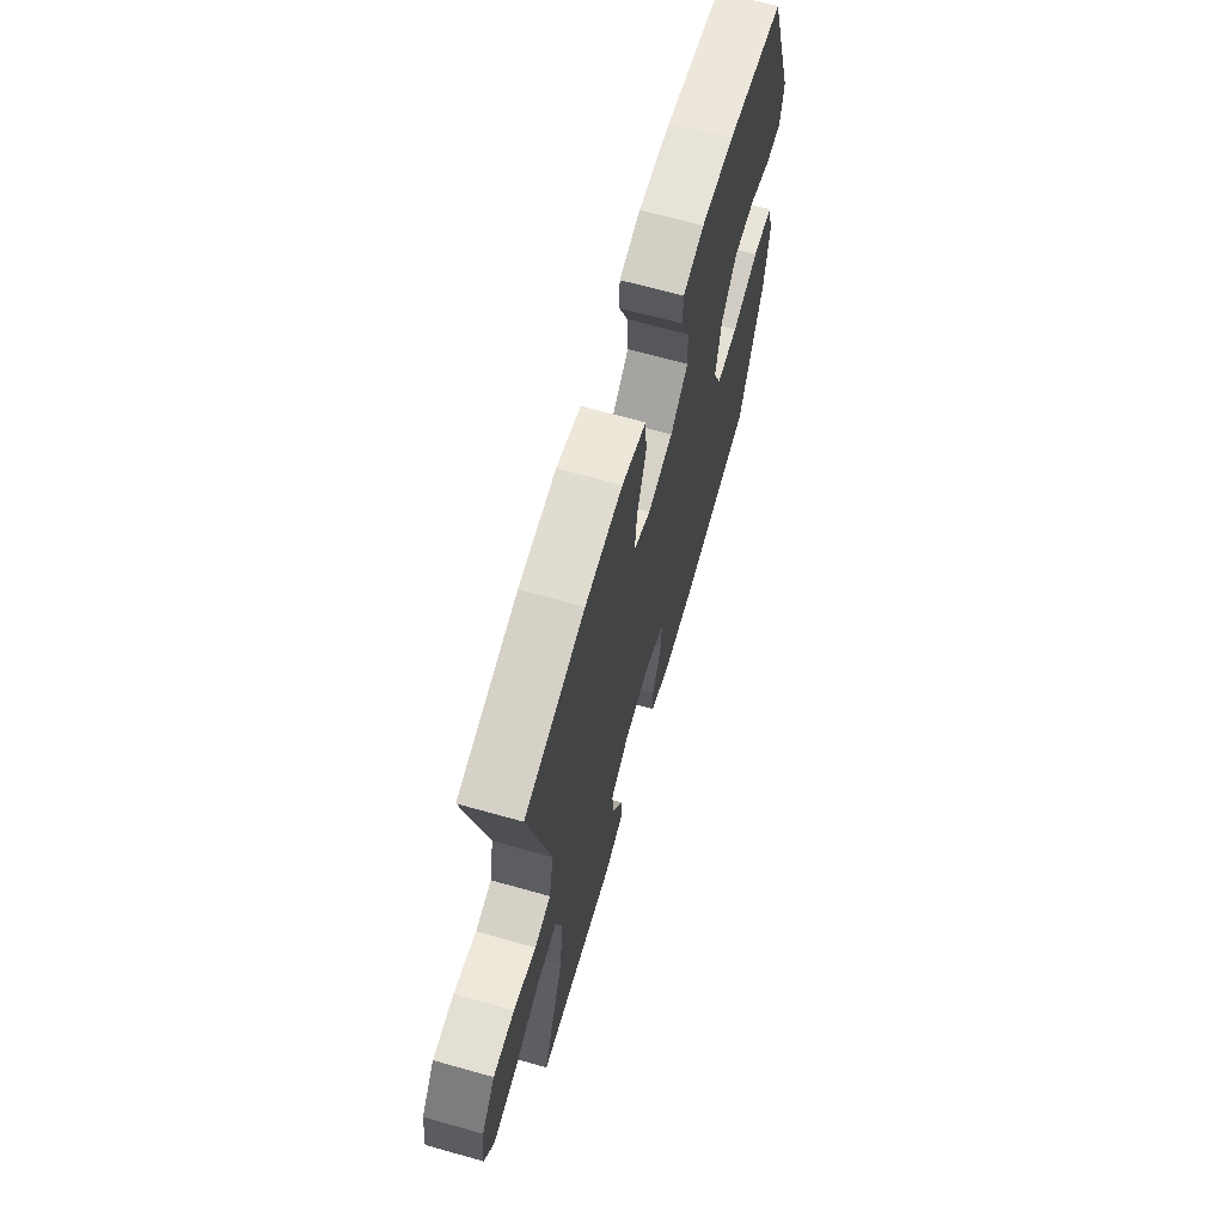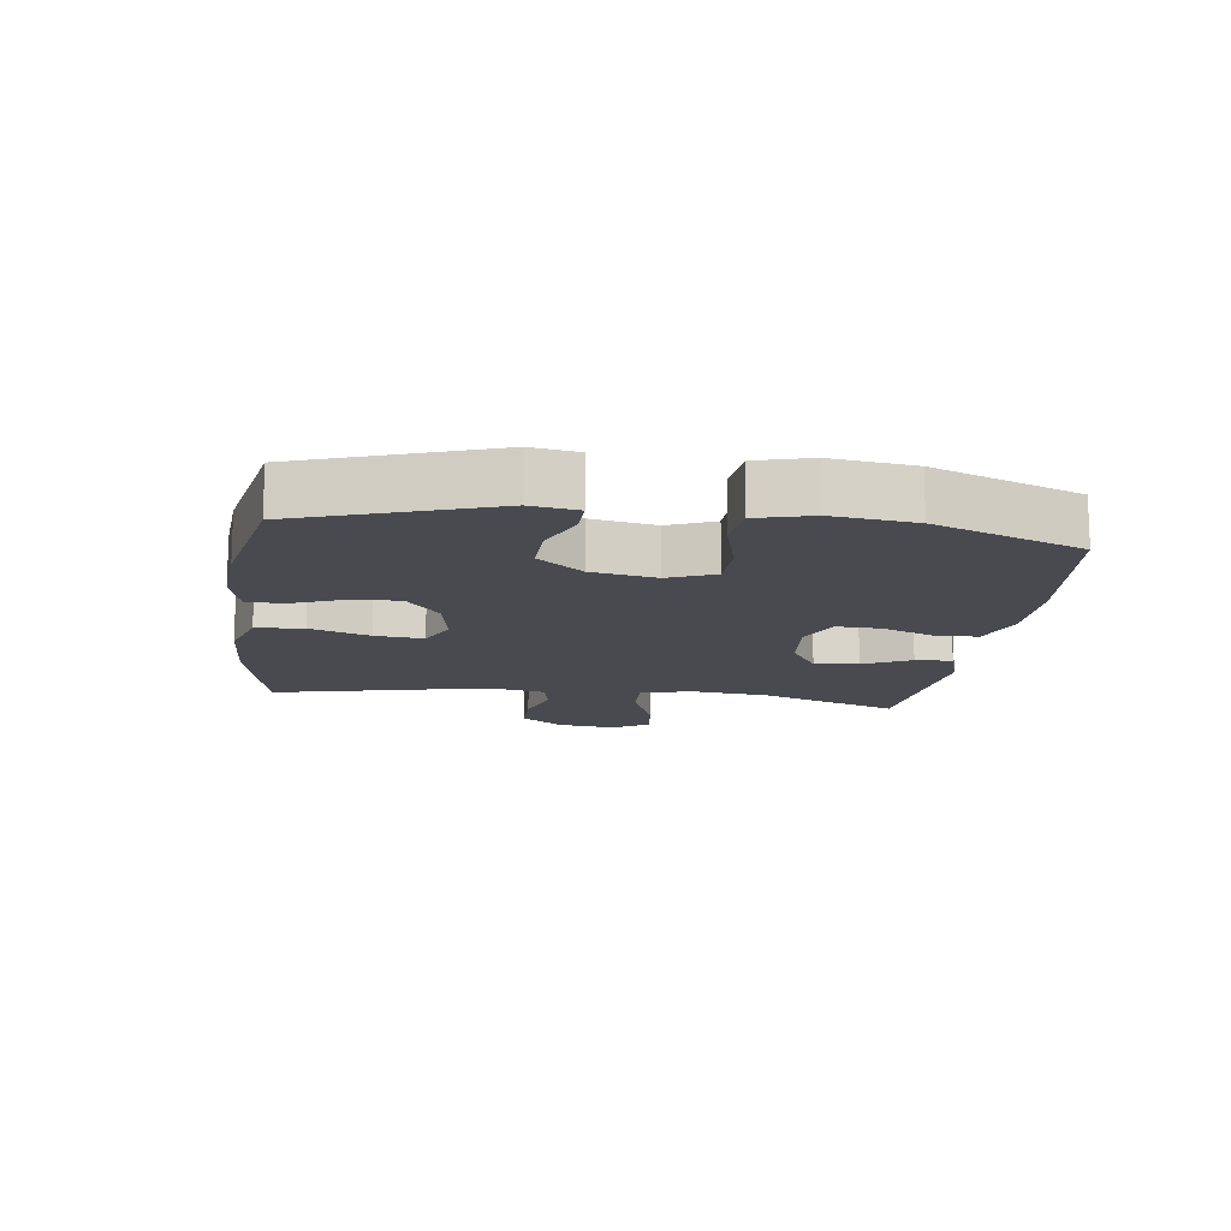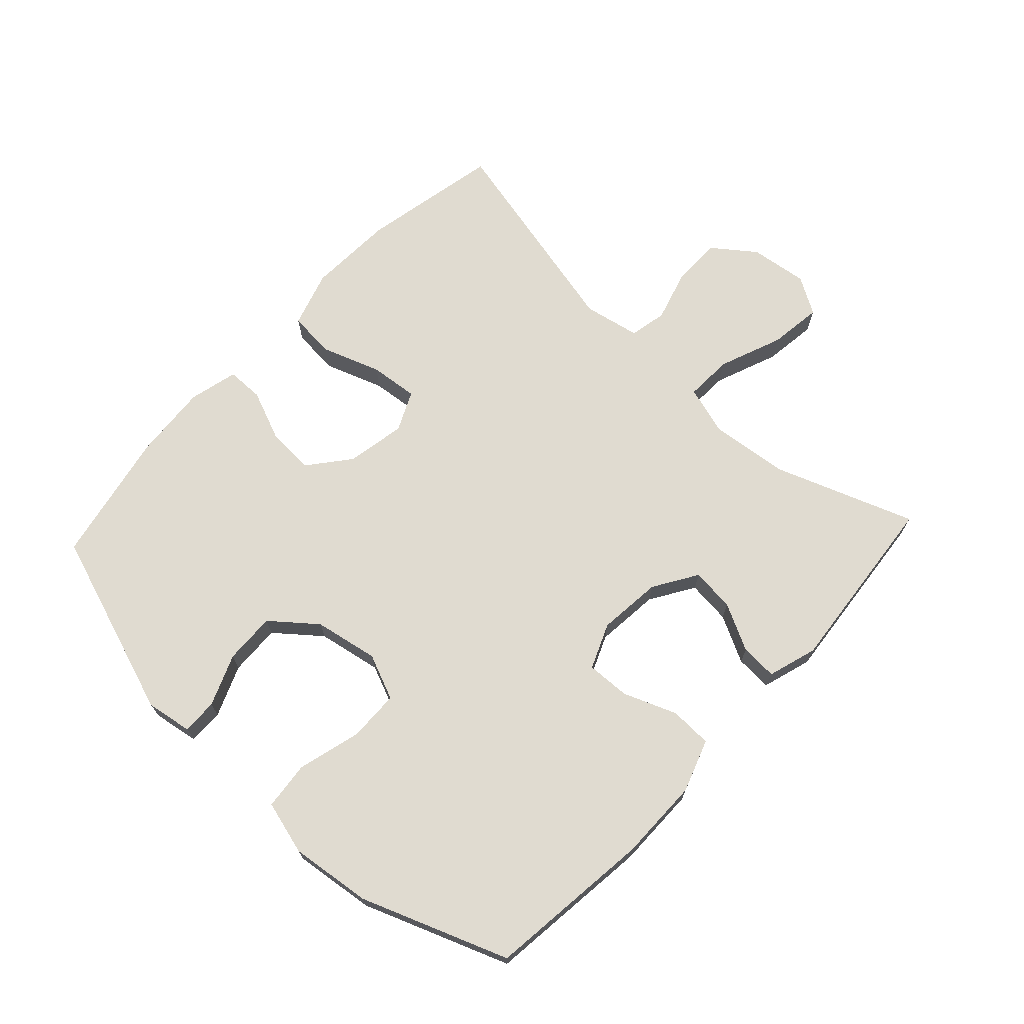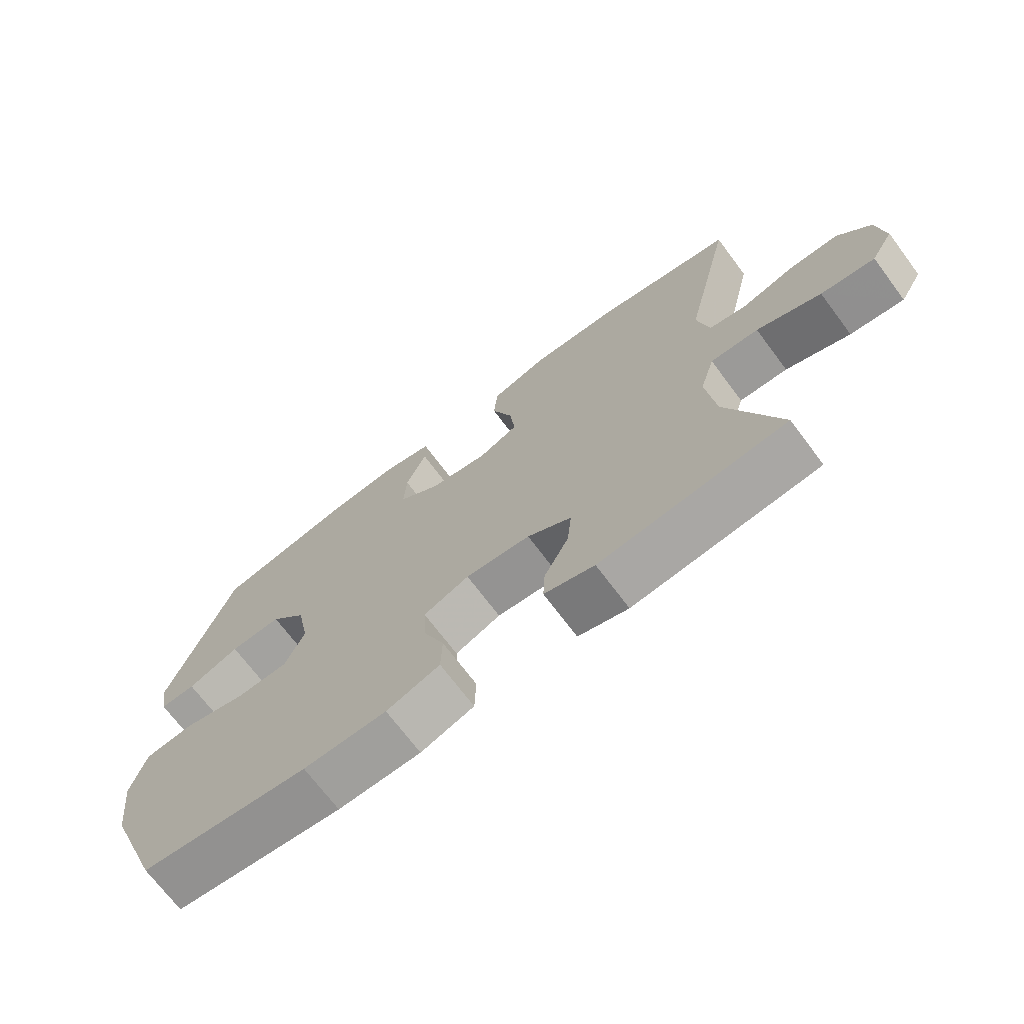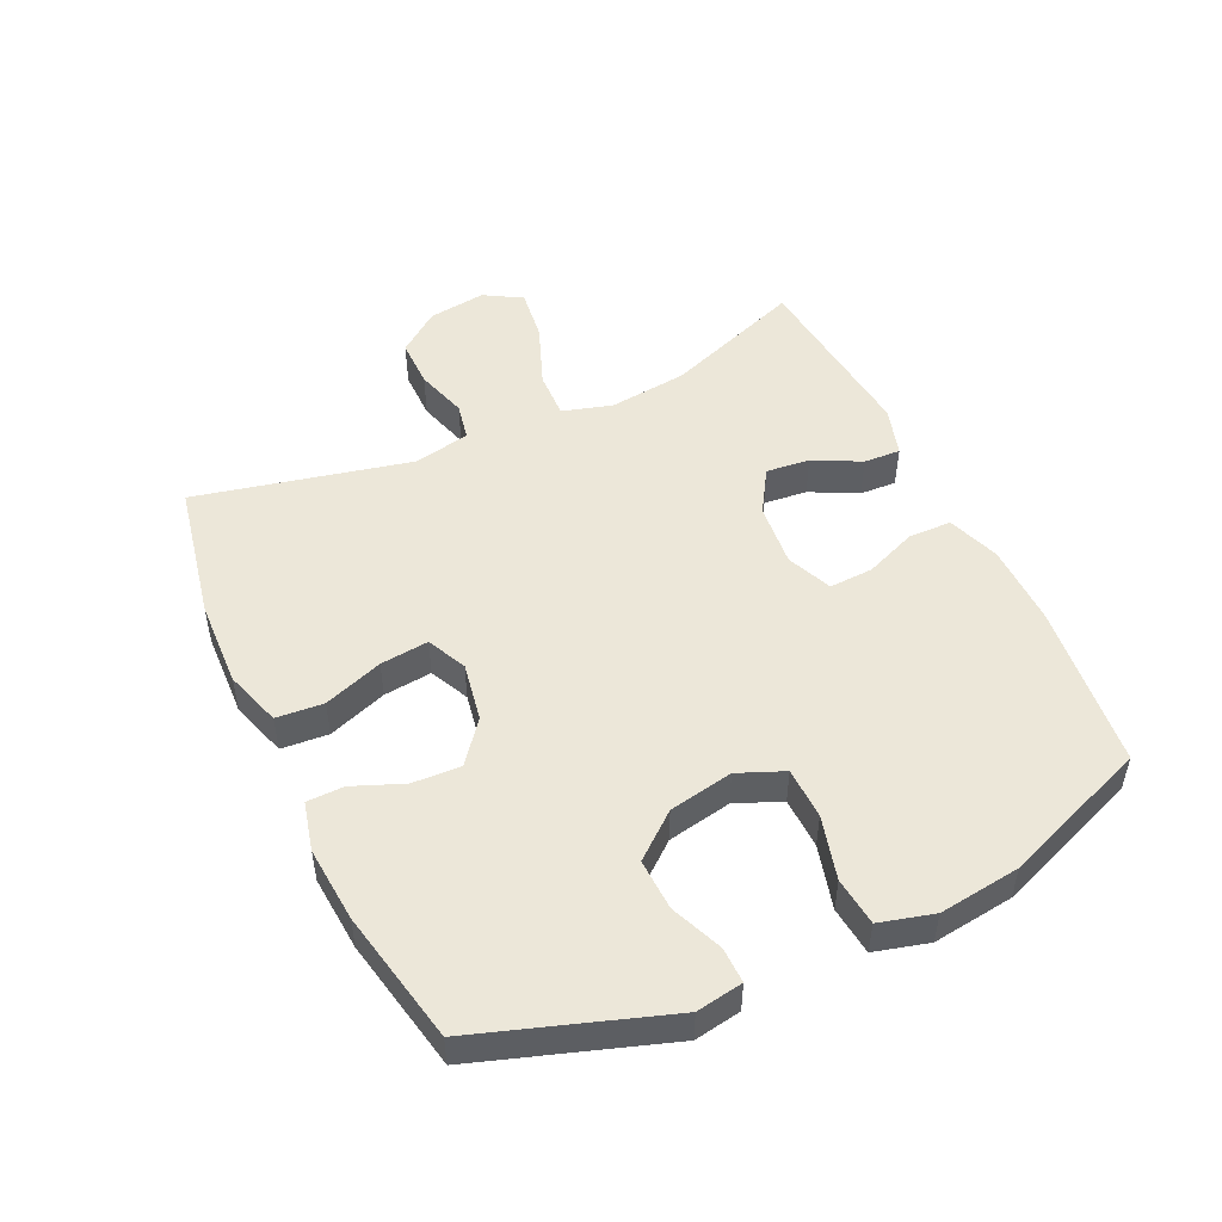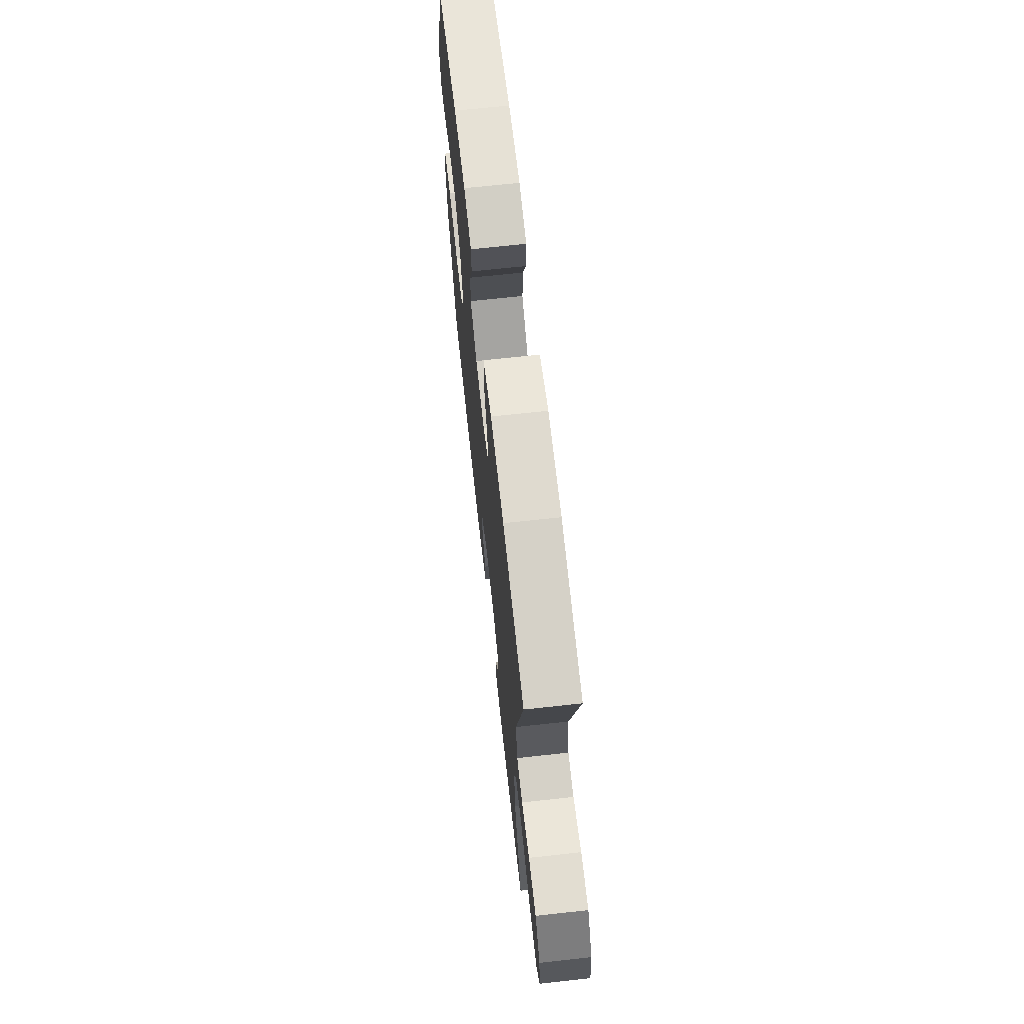
<metadata>
{"format":"obj","ext":"obj","renderer":"f3d","projection":"perspective","resolution":1024,"background":"white","views":[{"elev":66.8,"azim":-74.2,"up":"+Z"},{"elev":-13.6,"azim":82.4,"up":"+Y"},{"elev":69.9,"azim":133.0,"up":"+Y"},{"elev":-70.9,"azim":-143.1,"up":"+Z"},{"elev":49.8,"azim":64.8,"up":"+Y"},{"elev":68.5,"azim":-96.3,"up":"+Z"}]}
</metadata>
<code>
v -0.5 0.07 0.5
v -0.281 0.07 0.544
v -0.144 0.07 0.55
v -0.055 0.07 0.522
v -0.049 0.07 0.448
v -0.082 0.07 0.355
v -0.09 0.07 0.279
v -0.028 0.07 0.25
v 0.065 0.07 0.267
v 0.13 0.07 0.319
v 0.126 0.07 0.395
v 0.094 0.07 0.474
v 0.095 0.07 0.532
v 0.172 0.07 0.551
v 0.291 0.07 0.542
v 0.5 0.07 0.5
v 0.6 0.07 0.205
v 0.588 0.07 0.132
v 0.532 0.07 0.133
v 0.451 0.07 0.166
v 0.37 0.07 0.169
v 0.313 0.07 0.099
v 0.294 0.07 -0.002
v 0.324 0.07 -0.074
v 0.405 0.07 -0.076
v 0.505 0.07 -0.049
v 0.581 0.07 -0.057
v 0.604 0.07 -0.142
v 0.588 0.07 -0.27
v 0.5 0.07 -0.5
v 0.238 0.07 -0.53
v 0.109 0.07 -0.529
v 0.026 0.07 -0.5
v 0.024 0.07 -0.433
v 0.057 0.07 -0.35
v 0.06 0.07 -0.281
v -0.011 0.07 -0.251
v -0.112 0.07 -0.261
v -0.181 0.07 -0.304
v -0.174 0.07 -0.373
v -0.136 0.07 -0.447
v -0.133 0.07 -0.505
v -0.211 0.07 -0.529
v -0.5 0.07 -0.5
v -0.419 0.07 -0.28
v -0.405 0.07 -0.156
v -0.428 0.07 -0.078
v -0.503 0.07 -0.081
v -0.603 0.07 -0.12
v -0.687 0.07 -0.131
v -0.722 0.07 -0.072
v -0.71 0.07 0.019
v -0.66 0.07 0.085
v -0.582 0.07 0.085
v -0.5 0.07 0.061
v -0.441 0.07 0.073
v -0.423 0.07 0.162
v -0.5 0 0.5
v -0.281 0 0.544
v -0.144 0 0.55
v -0.055 0 0.522
v -0.049 0 0.448
v -0.082 0 0.355
v -0.09 0 0.279
v -0.028 0 0.25
v 0.065 0 0.267
v 0.13 0 0.319
v 0.126 0 0.395
v 0.094 0 0.474
v 0.095 0 0.532
v 0.172 0 0.551
v 0.291 0 0.542
v 0.5 0 0.5
v 0.6 0 0.205
v 0.588 0 0.132
v 0.532 0 0.133
v 0.451 0 0.166
v 0.37 0 0.169
v 0.313 0 0.099
v 0.294 0 -0.002
v 0.324 0 -0.074
v 0.405 0 -0.076
v 0.505 0 -0.049
v 0.581 0 -0.057
v 0.604 0 -0.142
v 0.588 0 -0.27
v 0.5 0 -0.5
v 0.238 0 -0.53
v 0.109 0 -0.529
v 0.026 0 -0.5
v 0.024 0 -0.433
v 0.057 0 -0.35
v 0.06 0 -0.281
v -0.011 0 -0.251
v -0.112 0 -0.261
v -0.181 0 -0.304
v -0.174 0 -0.373
v -0.136 0 -0.447
v -0.133 0 -0.505
v -0.211 0 -0.529
v -0.5 0 -0.5
v -0.419 0 -0.28
v -0.405 0 -0.156
v -0.428 0 -0.078
v -0.503 0 -0.081
v -0.603 0 -0.12
v -0.687 0 -0.131
v -0.722 0 -0.072
v -0.71 0 0.019
v -0.66 0 0.085
v -0.582 0 0.085
v -0.5 0 0.061
v -0.441 0 0.073
v -0.423 0 0.162
f 52 53 54 55
f 50 51 52 55
f 48 49 50 55
f 47 48 55 56
f 46 47 56 57
f 42 43 44 45
f 40 41 42 45
f 39 40 45 46
f 38 39 46 57
f 32 33 34 35
f 32 35 36
f 31 32 36
f 30 31 36
f 29 30 36
f 28 29 36 37
f 25 26 27 28
f 24 25 28 37
f 17 18 19 20
f 17 20 21
f 16 17 21
f 15 16 21 22
f 11 12 13 14
f 10 11 14 15
f 3 4 5 6
f 3 6 7
f 2 3 7
f 1 2 7
f 57 1 7
f 38 57 7 8
f 23 24 37 38
f 23 38 8 9
f 10 15 22 23
f 9 10 23
f 112 111 110 109
f 112 109 108 107
f 112 107 106 105
f 113 112 105 104
f 114 113 104 103
f 102 101 100 99
f 102 99 98 97
f 103 102 97 96
f 114 103 96 95
f 92 91 90 89
f 93 92 89
f 93 89 88
f 93 88 87
f 93 87 86
f 94 93 86 85
f 85 84 83 82
f 94 85 82 81
f 77 76 75 74
f 78 77 74
f 78 74 73
f 79 78 73 72
f 71 70 69 68
f 72 71 68 67
f 63 62 61 60
f 64 63 60
f 64 60 59
f 64 59 58
f 64 58 114
f 65 64 114 95
f 95 94 81 80
f 66 65 95 80
f 80 79 72 67
f 80 67 66
f 1 58 59 2
f 2 59 60 3
f 3 60 61 4
f 4 61 62 5
f 5 62 63 6
f 6 63 64 7
f 7 64 65 8
f 8 65 66 9
f 9 66 67 10
f 10 67 68 11
f 11 68 69 12
f 12 69 70 13
f 13 70 71 14
f 14 71 72 15
f 15 72 73 16
f 16 73 74 17
f 17 74 75 18
f 18 75 76 19
f 19 76 77 20
f 20 77 78 21
f 21 78 79 22
f 22 79 80 23
f 23 80 81 24
f 24 81 82 25
f 25 82 83 26
f 26 83 84 27
f 27 84 85 28
f 28 85 86 29
f 29 86 87 30
f 30 87 88 31
f 31 88 89 32
f 32 89 90 33
f 33 90 91 34
f 34 91 92 35
f 35 92 93 36
f 36 93 94 37
f 37 94 95 38
f 38 95 96 39
f 39 96 97 40
f 40 97 98 41
f 41 98 99 42
f 42 99 100 43
f 43 100 101 44
f 44 101 102 45
f 45 102 103 46
f 46 103 104 47
f 47 104 105 48
f 48 105 106 49
f 49 106 107 50
f 50 107 108 51
f 51 108 109 52
f 52 109 110 53
f 53 110 111 54
f 54 111 112 55
f 55 112 113 56
f 56 113 114 57
f 57 114 58 1

</code>
